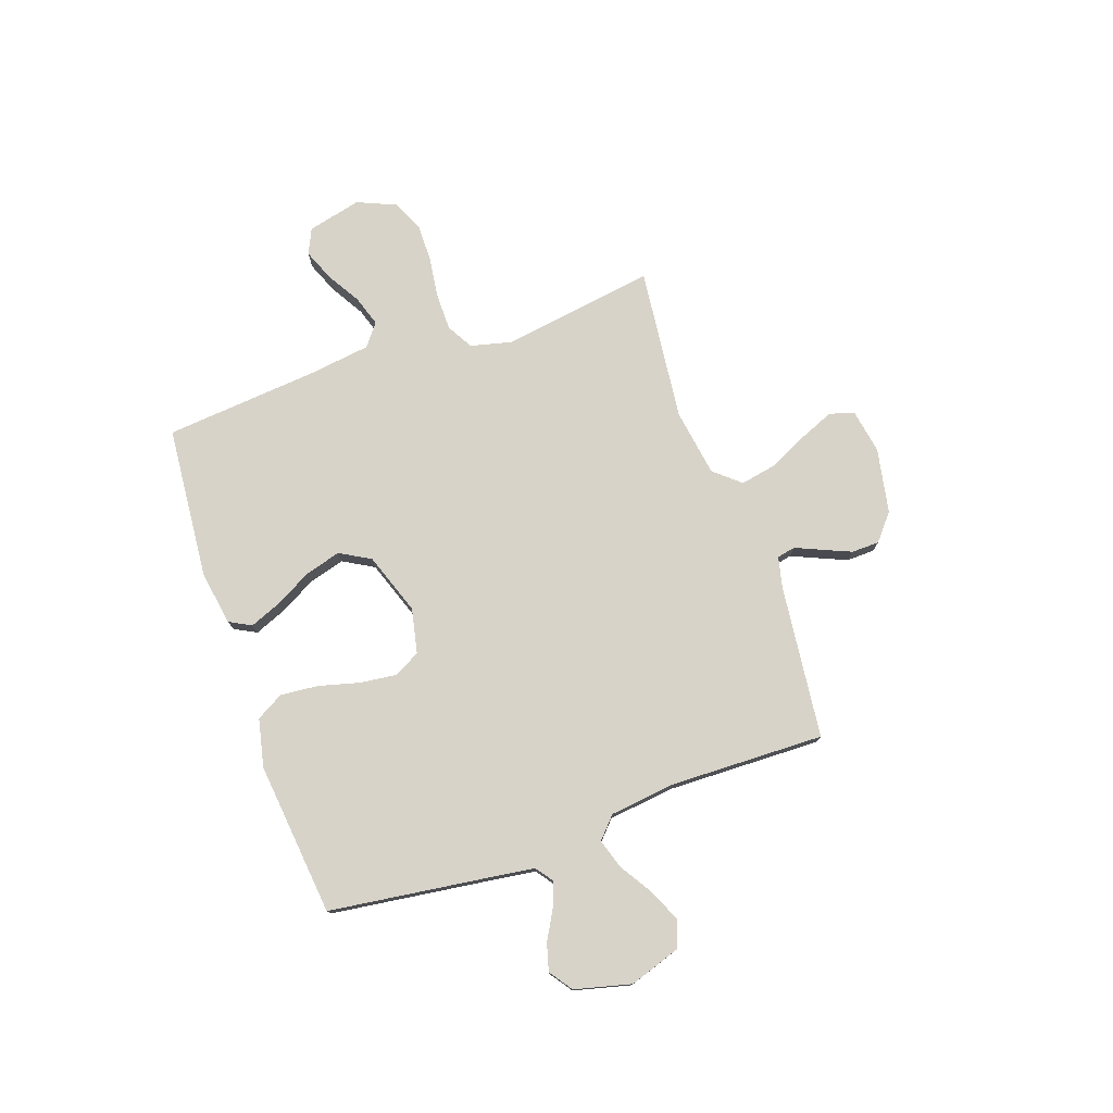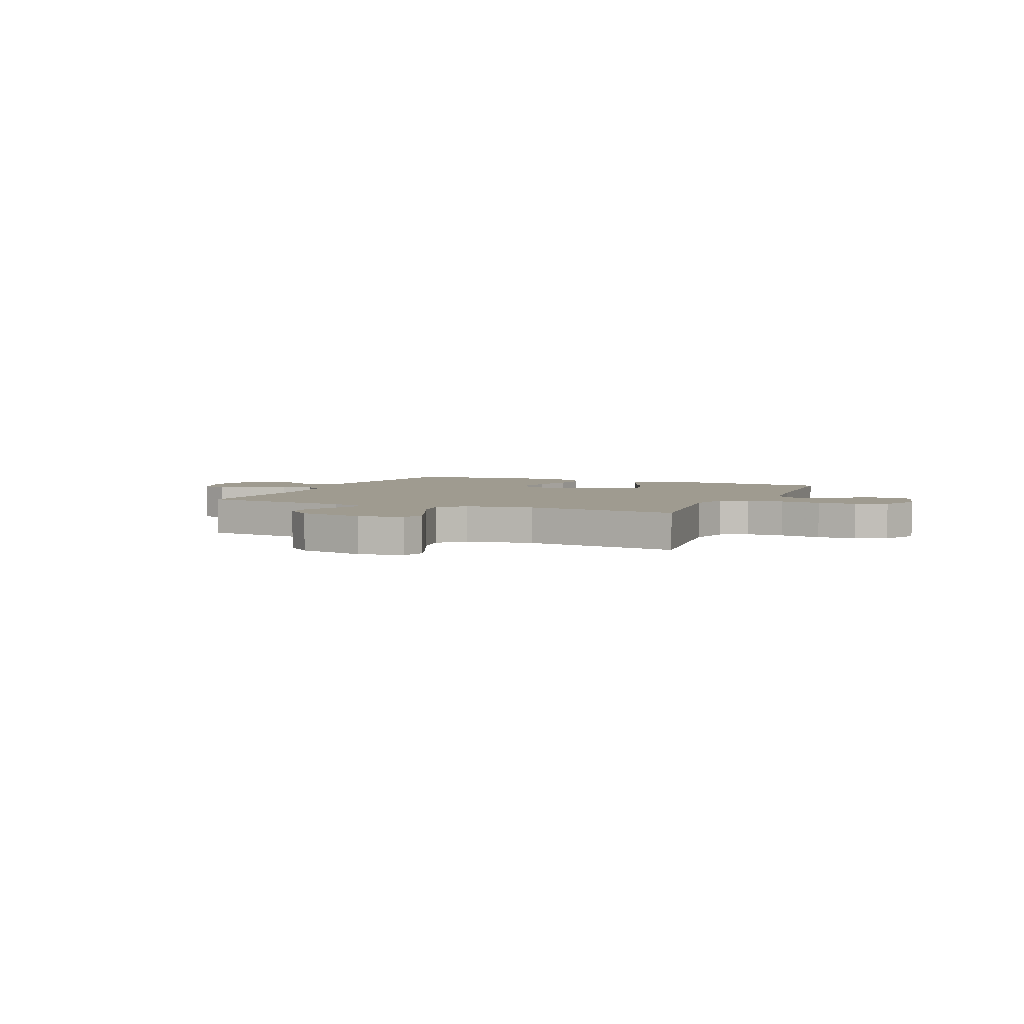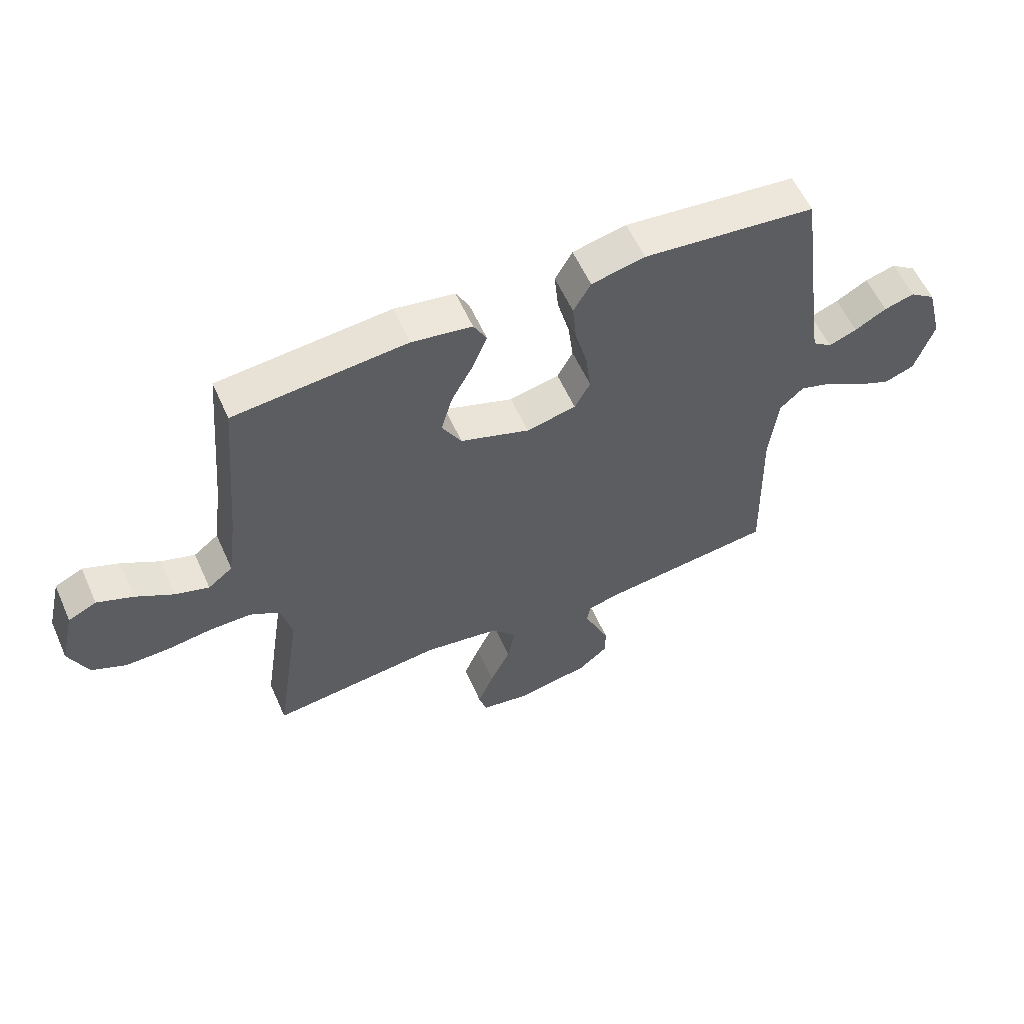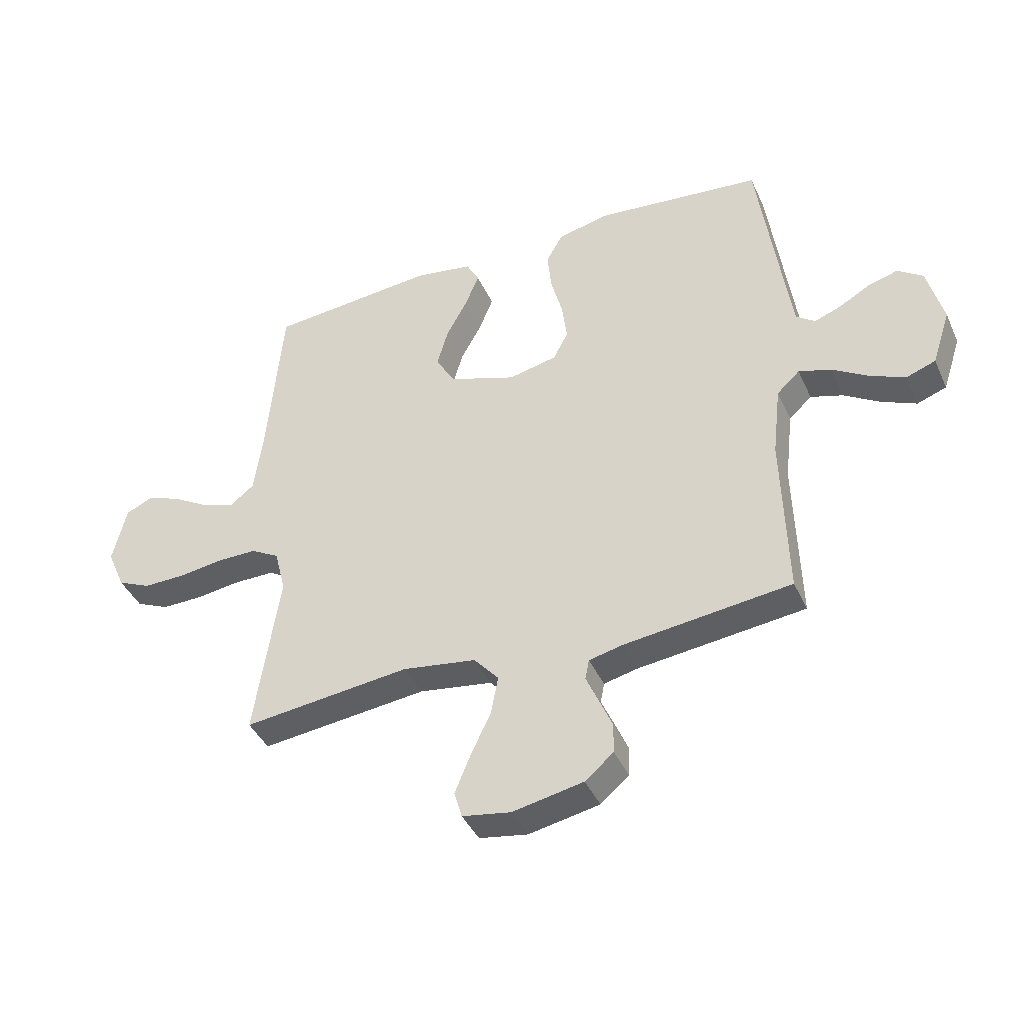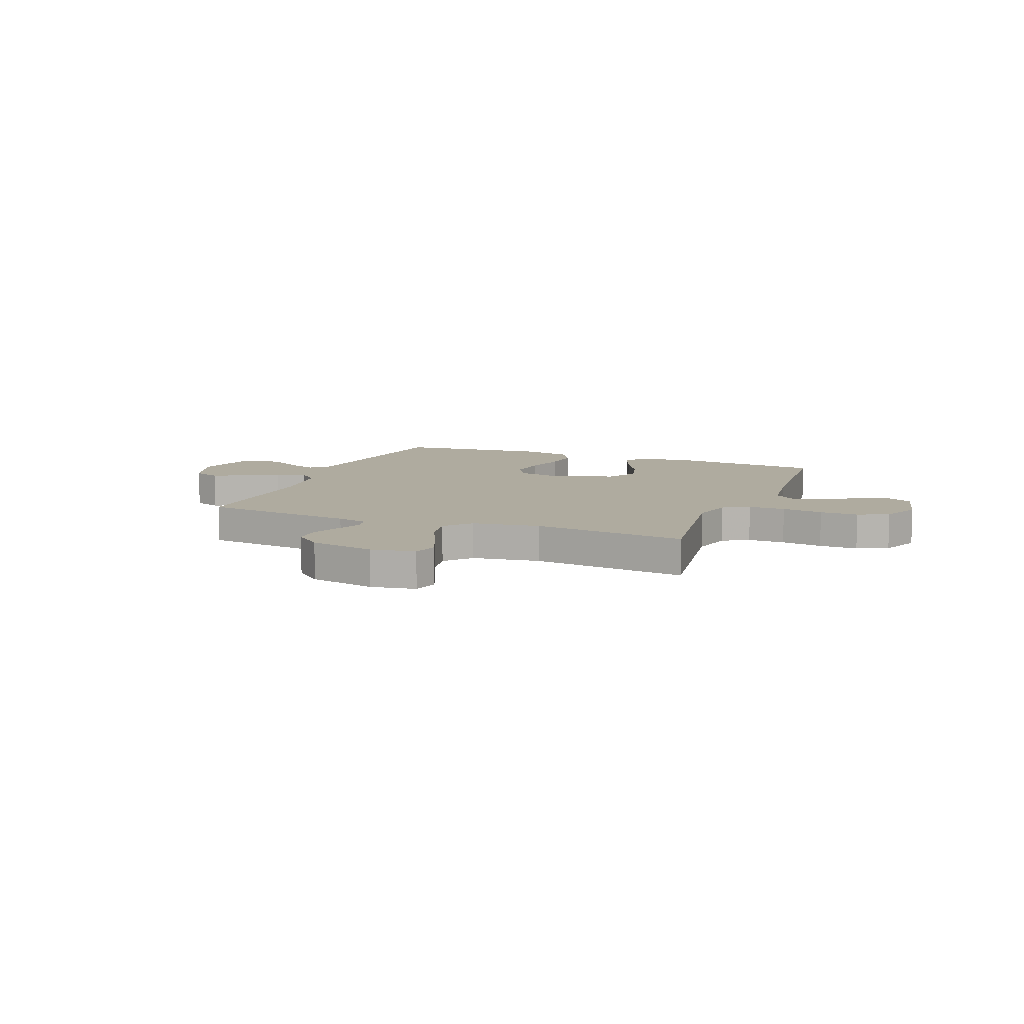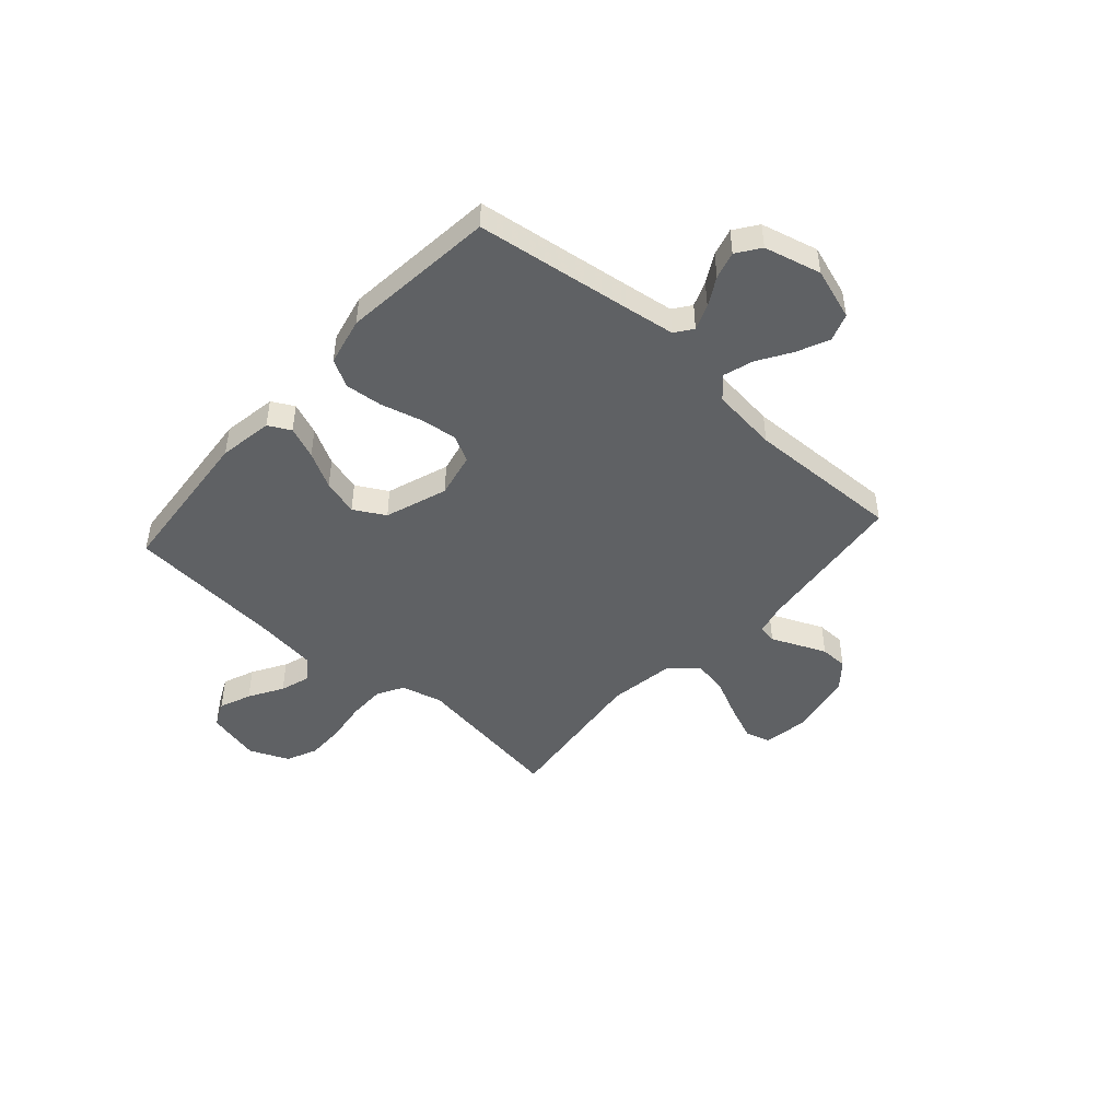
<metadata>
{"format":"obj","ext":"obj","renderer":"f3d","projection":"perspective","resolution":1024,"background":"white","views":[{"elev":76.5,"azim":70.6,"up":"+Y"},{"elev":4.0,"azim":-156.2,"up":"+Y"},{"elev":58.2,"azim":-24.0,"up":"+Z"},{"elev":-41.2,"azim":23.0,"up":"+Z"},{"elev":9.6,"azim":-158.3,"up":"+Y"},{"elev":-46.6,"azim":48.2,"up":"+Y"}]}
</metadata>
<code>
v 0.5 0.07 0.5
v 0.541 0.07 0.2
v 0.555 0.07 0.102
v 0.589 0.07 0.077
v 0.638 0.07 0.096
v 0.693 0.07 0.127
v 0.746 0.07 0.142
v 0.791 0.07 0.11
v 0.819 0.07 0
v 0.786 0.07 -0.1
v 0.733 0.07 -0.119
v 0.67 0.07 -0.091
v 0.606 0.07 -0.051
v 0.548 0.07 -0.033
v 0.507 0.07 -0.071
v 0.492 0.07 -0.2
v 0.5 0.07 -0.5
v 0.2 0.07 -0.535
v 0.14 0.07 -0.549
v 0.133 0.07 -0.585
v 0.155 0.07 -0.635
v 0.179 0.07 -0.691
v 0.178 0.07 -0.745
v 0.127 0.07 -0.788
v 0 0.07 -0.813
v -0.087 0.07 -0.798
v -0.101 0.07 -0.75
v -0.073 0.07 -0.682
v -0.037 0.07 -0.606
v -0.024 0.07 -0.537
v -0.068 0.07 -0.486
v -0.2 0.07 -0.466
v -0.5 0.07 -0.5
v -0.455 0.07 -0.2
v -0.475 0.07 -0.12
v -0.526 0.07 -0.091
v -0.598 0.07 -0.091
v -0.678 0.07 -0.102
v -0.753 0.07 -0.103
v -0.813 0.07 -0.076
v -0.846 0.07 0
v -0.821 0.07 0.105
v -0.772 0.07 0.128
v -0.71 0.07 0.103
v -0.644 0.07 0.064
v -0.585 0.07 0.045
v -0.542 0.07 0.079
v -0.526 0.07 0.2
v -0.5 0.07 0.5
v -0.2 0.07 0.527
v -0.095 0.07 0.51
v -0.072 0.07 0.467
v -0.097 0.07 0.405
v -0.135 0.07 0.335
v -0.155 0.07 0.265
v -0.121 0.07 0.205
v 0 0.07 0.163
v 0.087 0.07 0.182
v 0.114 0.07 0.233
v 0.105 0.07 0.305
v 0.084 0.07 0.384
v 0.077 0.07 0.457
v 0.107 0.07 0.51
v 0.2 0.07 0.531
v 0.5 0 0.5
v 0.541 0 0.2
v 0.555 0 0.102
v 0.589 0 0.077
v 0.638 0 0.096
v 0.693 0 0.127
v 0.746 0 0.142
v 0.791 0 0.11
v 0.819 0 0
v 0.786 0 -0.1
v 0.733 0 -0.119
v 0.67 0 -0.091
v 0.606 0 -0.051
v 0.548 0 -0.033
v 0.507 0 -0.071
v 0.492 0 -0.2
v 0.5 0 -0.5
v 0.2 0 -0.535
v 0.14 0 -0.549
v 0.133 0 -0.585
v 0.155 0 -0.635
v 0.179 0 -0.691
v 0.178 0 -0.745
v 0.127 0 -0.788
v 0 0 -0.813
v -0.087 0 -0.798
v -0.101 0 -0.75
v -0.073 0 -0.682
v -0.037 0 -0.606
v -0.024 0 -0.537
v -0.068 0 -0.486
v -0.2 0 -0.466
v -0.5 0 -0.5
v -0.455 0 -0.2
v -0.475 0 -0.12
v -0.526 0 -0.091
v -0.598 0 -0.091
v -0.678 0 -0.102
v -0.753 0 -0.103
v -0.813 0 -0.076
v -0.846 0 0
v -0.821 0 0.105
v -0.772 0 0.128
v -0.71 0 0.103
v -0.644 0 0.064
v -0.585 0 0.045
v -0.542 0 0.079
v -0.526 0 0.2
v -0.5 0 0.5
v -0.2 0 0.527
v -0.095 0 0.51
v -0.072 0 0.467
v -0.097 0 0.405
v -0.135 0 0.335
v -0.155 0 0.265
v -0.121 0 0.205
v 0 0 0.163
v 0.087 0 0.182
v 0.114 0 0.233
v 0.105 0 0.305
v 0.084 0 0.384
v 0.077 0 0.457
v 0.107 0 0.51
v 0.2 0 0.531
f 64 1 2
f 63 64 2
f 62 63 2
f 61 62 2
f 60 61 2
f 59 60 2 3
f 58 59 3 4
f 57 58 4
f 52 53 54
f 51 52 54
f 50 51 54
f 49 50 54
f 48 49 54
f 47 48 54 55
f 46 47 55 56
f 43 44 45
f 42 43 45
f 41 42 45
f 40 41 45
f 39 40 45
f 38 39 45
f 37 38 45
f 36 37 45 46
f 46 56 57
f 36 46 57
f 35 36 57
f 32 33 34
f 35 57 4
f 34 35 4
f 32 34 4
f 31 32 4
f 27 28 29
f 26 27 29
f 25 26 29
f 24 25 29
f 23 24 29
f 22 23 29
f 21 22 29
f 20 21 29
f 19 20 29 30
f 16 17 18
f 19 30 31
f 18 19 31
f 16 18 31
f 15 16 31
f 11 12 13
f 10 11 13
f 9 10 13
f 8 9 13
f 7 8 13
f 6 7 13
f 5 6 13
f 5 13 14
f 14 15 31
f 5 14 31
f 4 5 31
f 66 65 128
f 66 128 127
f 66 127 126
f 66 126 125
f 66 125 124
f 67 66 124 123
f 68 67 123 122
f 68 122 121
f 118 117 116
f 118 116 115
f 118 115 114
f 118 114 113
f 118 113 112
f 119 118 112 111
f 120 119 111 110
f 109 108 107
f 109 107 106
f 109 106 105
f 109 105 104
f 109 104 103
f 109 103 102
f 109 102 101
f 110 109 101 100
f 121 120 110
f 121 110 100
f 121 100 99
f 98 97 96
f 68 121 99
f 68 99 98
f 68 98 96
f 68 96 95
f 93 92 91
f 93 91 90
f 93 90 89
f 93 89 88
f 93 88 87
f 93 87 86
f 93 86 85
f 93 85 84
f 94 93 84 83
f 82 81 80
f 95 94 83
f 95 83 82
f 95 82 80
f 95 80 79
f 77 76 75
f 77 75 74
f 77 74 73
f 77 73 72
f 77 72 71
f 77 71 70
f 77 70 69
f 78 77 69
f 95 79 78
f 95 78 69
f 95 69 68
f 1 65 66 2
f 2 66 67 3
f 3 67 68 4
f 4 68 69 5
f 5 69 70 6
f 6 70 71 7
f 7 71 72 8
f 8 72 73 9
f 9 73 74 10
f 10 74 75 11
f 11 75 76 12
f 12 76 77 13
f 13 77 78 14
f 14 78 79 15
f 15 79 80 16
f 16 80 81 17
f 17 81 82 18
f 18 82 83 19
f 19 83 84 20
f 20 84 85 21
f 21 85 86 22
f 22 86 87 23
f 23 87 88 24
f 24 88 89 25
f 25 89 90 26
f 26 90 91 27
f 27 91 92 28
f 28 92 93 29
f 29 93 94 30
f 30 94 95 31
f 31 95 96 32
f 32 96 97 33
f 33 97 98 34
f 34 98 99 35
f 35 99 100 36
f 36 100 101 37
f 37 101 102 38
f 38 102 103 39
f 39 103 104 40
f 40 104 105 41
f 41 105 106 42
f 42 106 107 43
f 43 107 108 44
f 44 108 109 45
f 45 109 110 46
f 46 110 111 47
f 47 111 112 48
f 48 112 113 49
f 49 113 114 50
f 50 114 115 51
f 51 115 116 52
f 52 116 117 53
f 53 117 118 54
f 54 118 119 55
f 55 119 120 56
f 56 120 121 57
f 57 121 122 58
f 58 122 123 59
f 59 123 124 60
f 60 124 125 61
f 61 125 126 62
f 62 126 127 63
f 63 127 128 64
f 64 128 65 1

</code>
